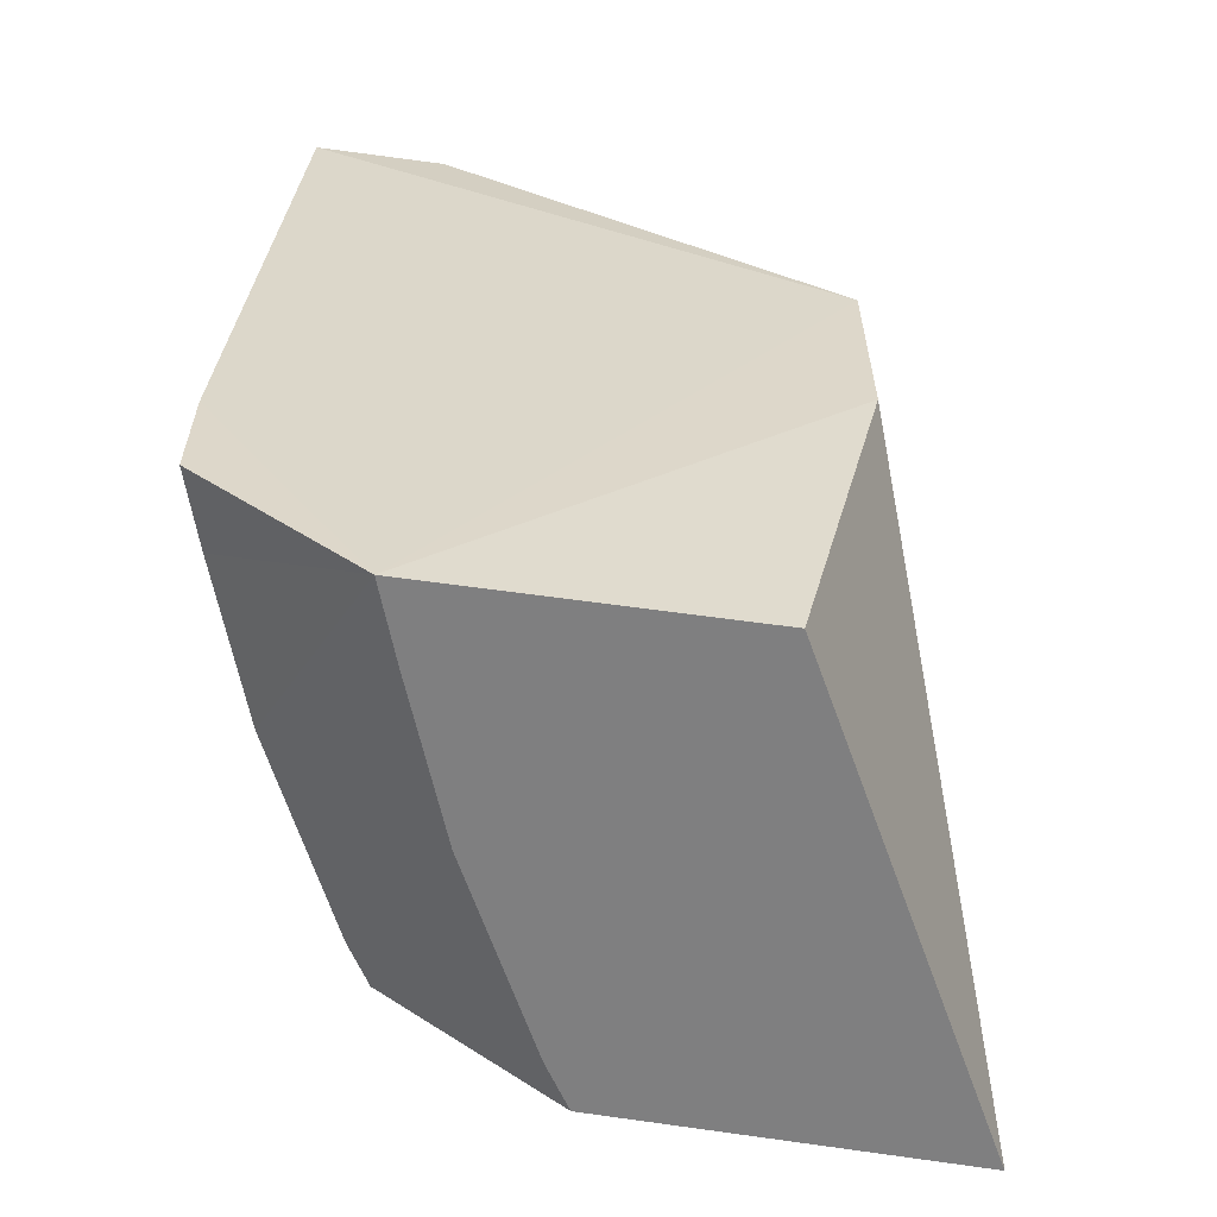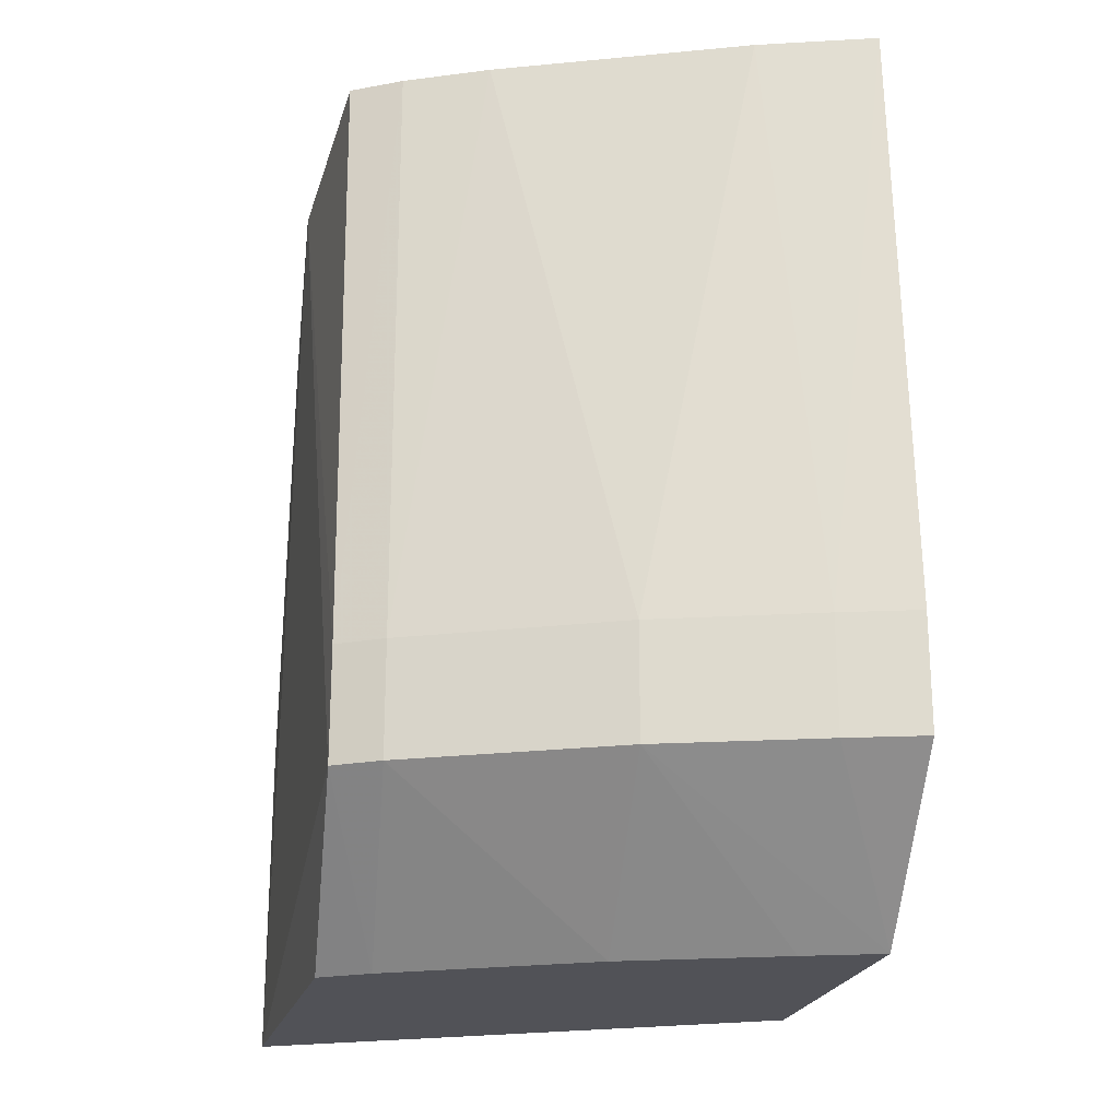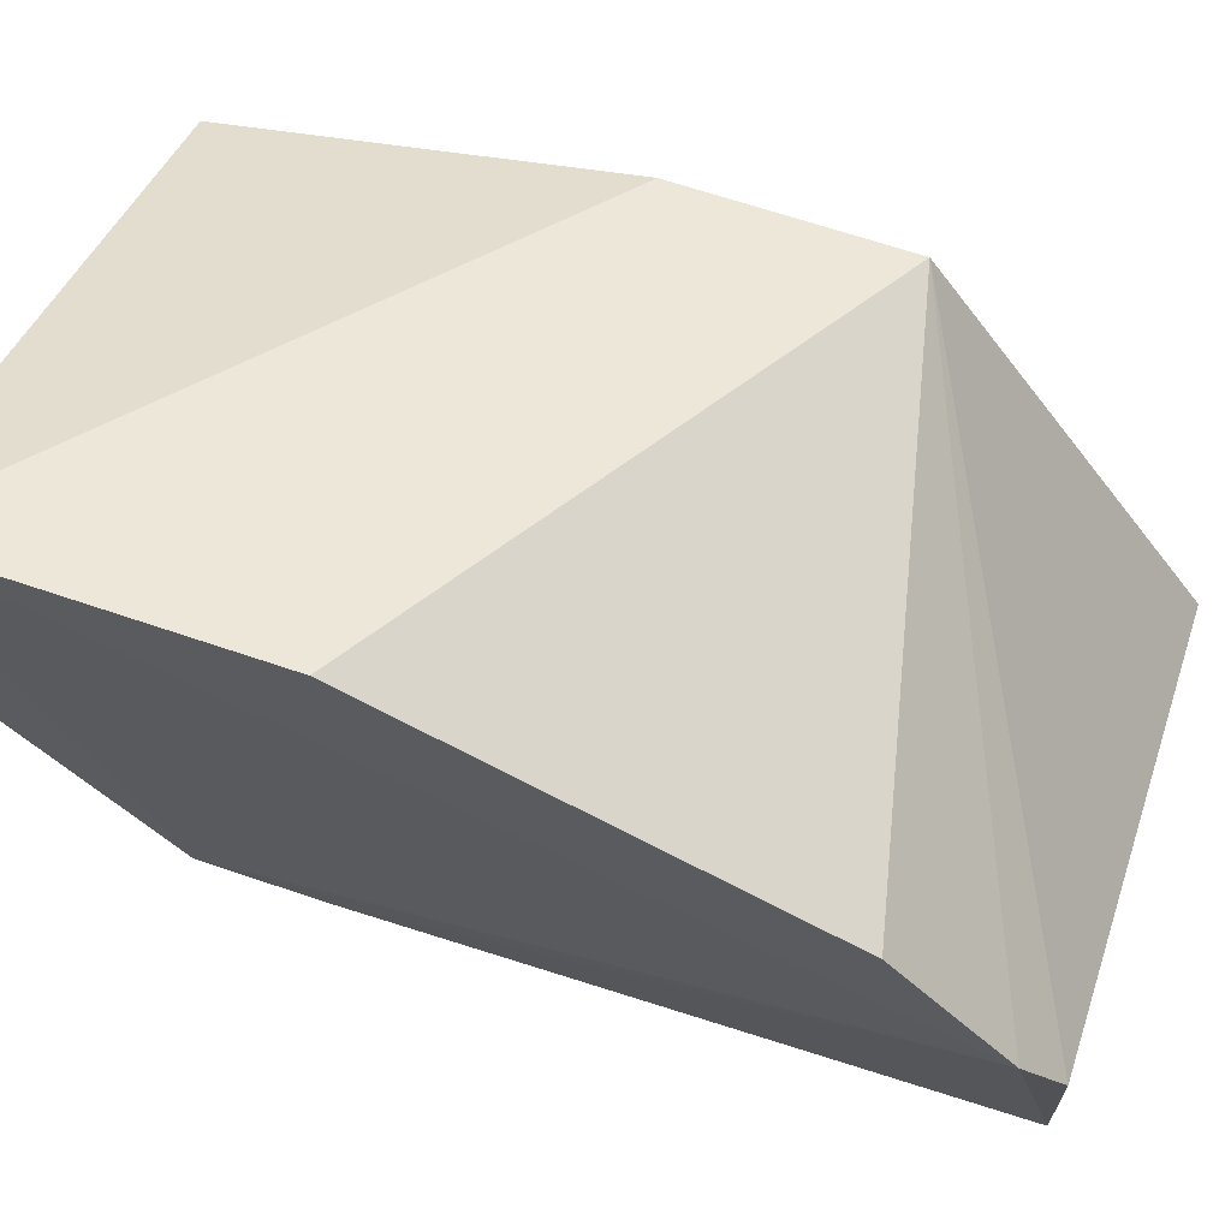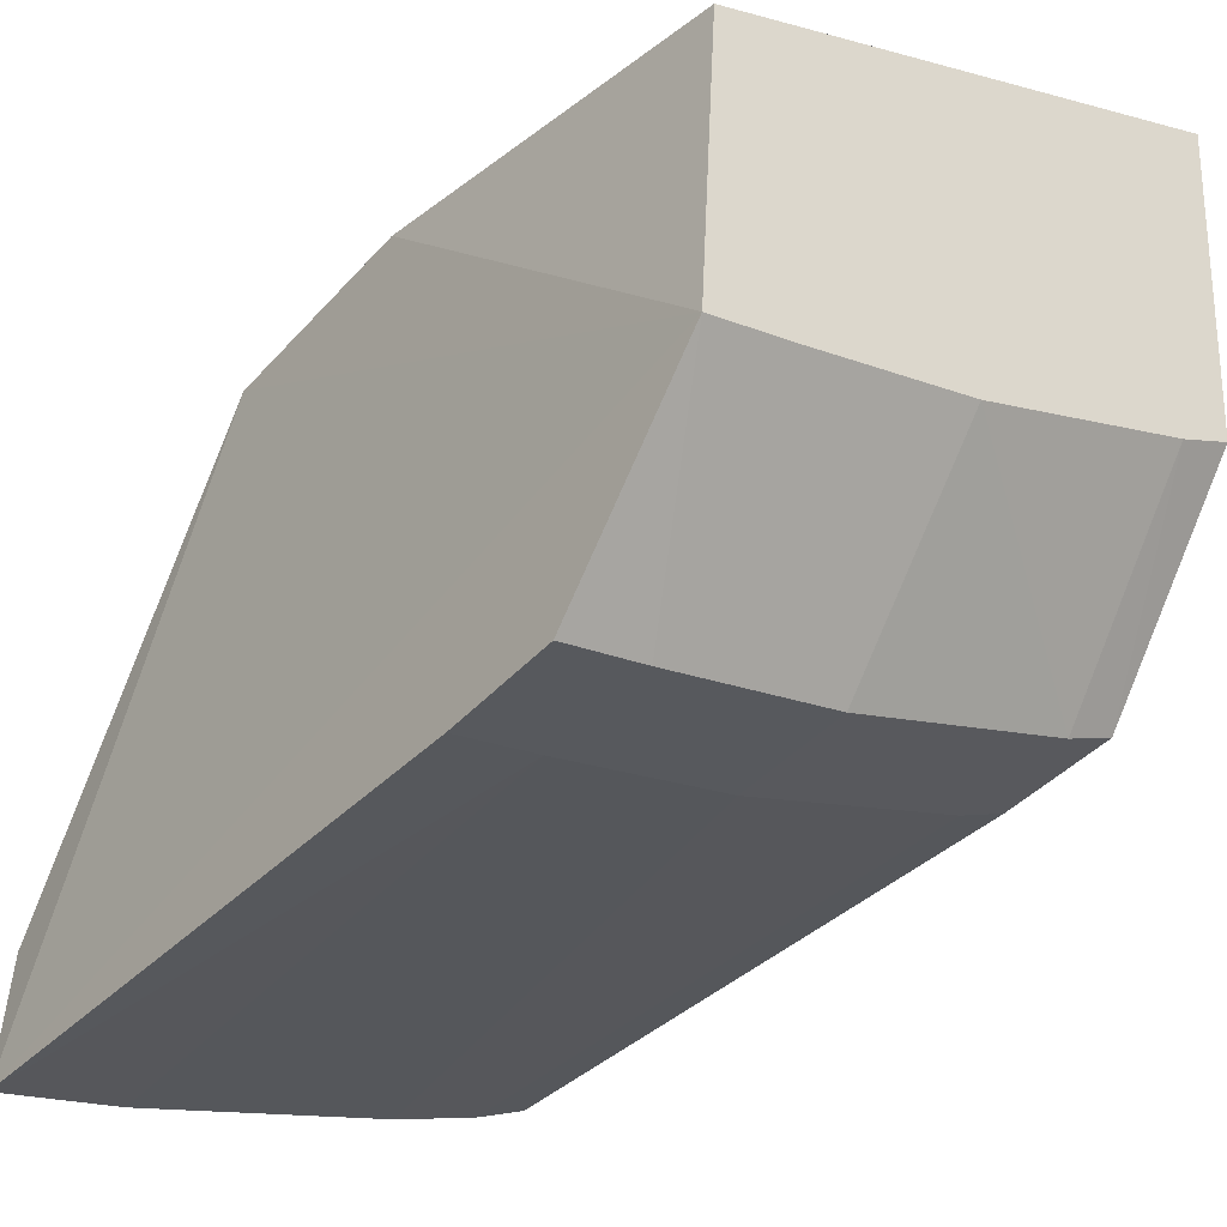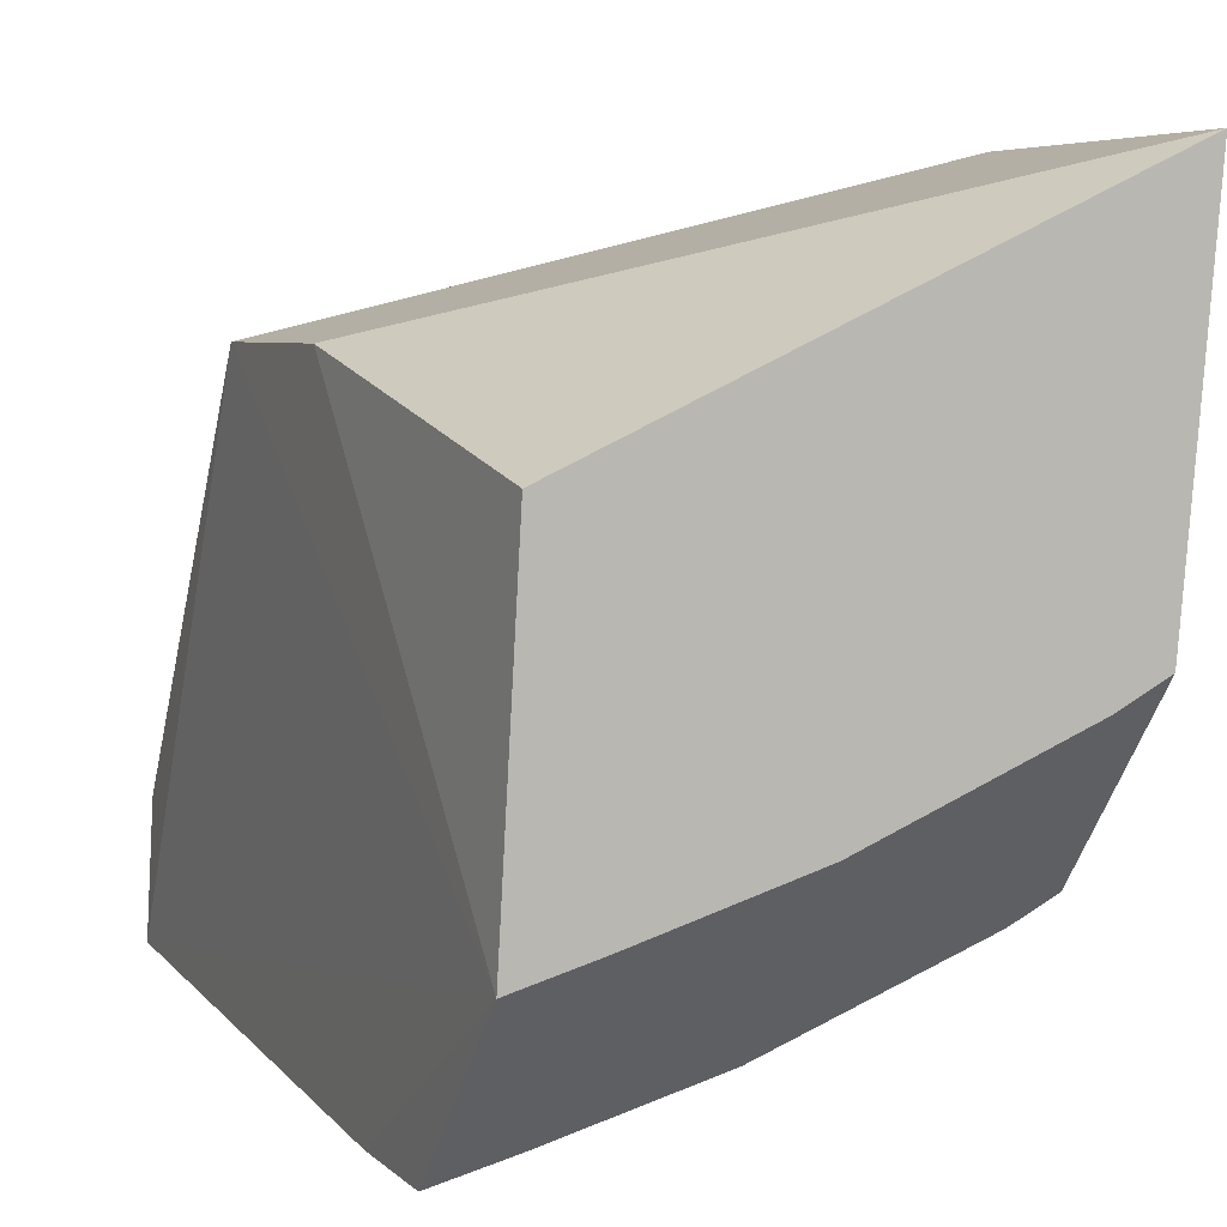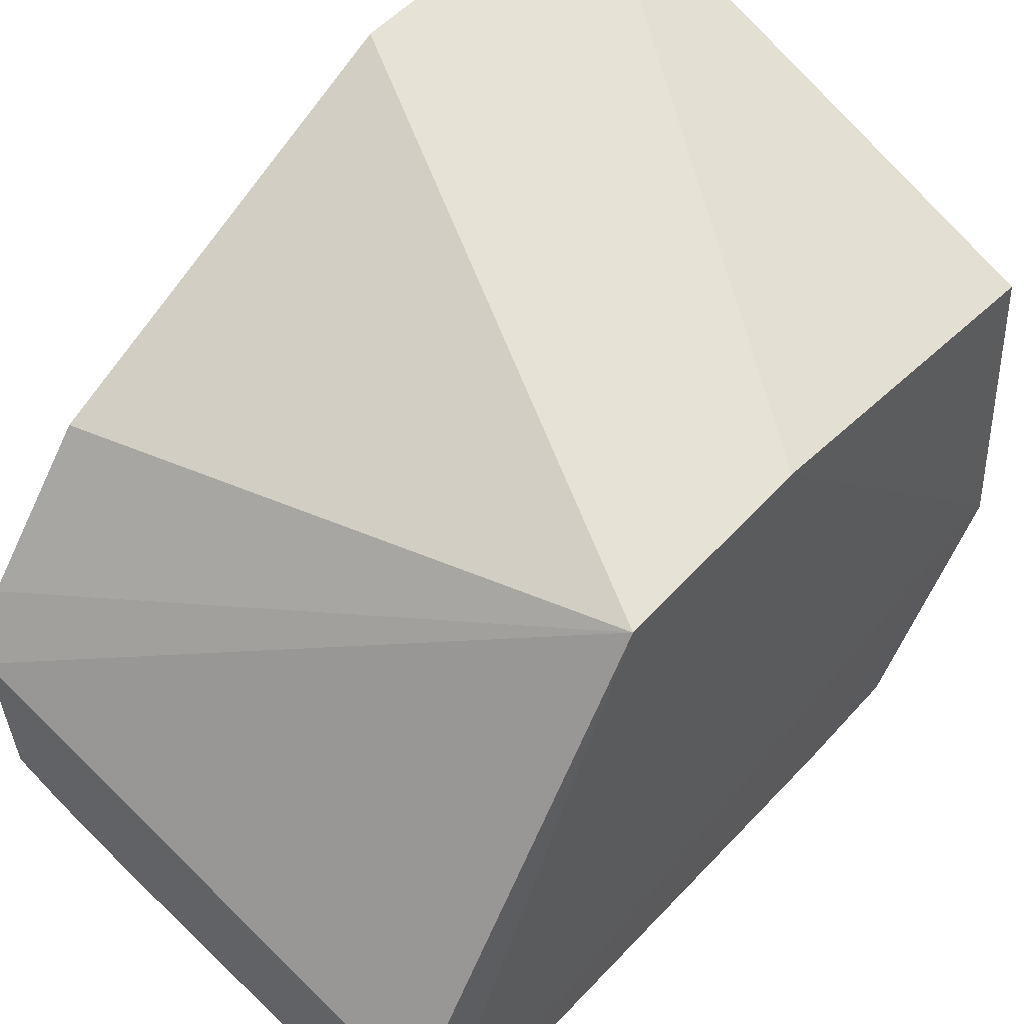
<metadata>
{"format":"obj","ext":"obj","renderer":"f3d","projection":"perspective","resolution":1024,"background":"white","views":[{"elev":-59.8,"azim":85.1,"up":"+Z"},{"elev":-21.6,"azim":-8.9,"up":"+Z"},{"elev":64.7,"azim":-70.9,"up":"+Y"},{"elev":-41.0,"azim":142.4,"up":"+Y"},{"elev":5.4,"azim":156.8,"up":"+Y"},{"elev":51.9,"azim":40.3,"up":"+Y"}]}
</metadata>
<code>
o ../../../cover013
v 23.19 2.81 -2.83
v 23.28 1.083 -2.83
v 23.31 2.759 -14.33
v 16.29 10.05 -14.33
v 16.51 5.29 -2.83
v 23.24 8.121 -6.5
v 16.68 2.824 -12.33
v 23.07 6.971 -14.33
v 16.29 10.05 -10.13
v 23.29 0.6008 -12.33
v 16.67 3.362 -2.83
v 16.28 6.008 -3.345
v 16.74 5.175 -14.33
v 23.24 8.121 -9.33
v 20.11 1.431 -12.33
v 23.29 0.6008 -10.83
v 16.29 7.706 -4.83
v 16.68 2.824 -10.83
v 22.28 0.849 -12.33
v 20.13 3.689 -14.33
v 18.44 2.58 -2.83
v 20.11 1.431 -10.83
v 17.29 2.512 -10.83
v 22.27 3.048 -14.33
v 17.29 2.512 -12.33
v 22.28 0.849 -10.83
v 21.74 1.485 -2.83
v 17.34 3.02 -2.83
v 17.41 4.82 -14.33
f 5 2 1
f 6 5 1
f 6 1 2
f 6 2 3
f 8 3 4
f 9 6 4
f 11 2 5
f 12 4 7
f 12 9 4
f 12 5 6
f 12 11 5
f 13 7 4
f 13 4 3
f 14 6 3
f 14 3 8
f 14 8 4
f 14 4 6
f 16 10 3
f 16 3 2
f 17 12 6
f 17 6 9
f 17 9 12
f 18 12 7
f 18 11 12
f 19 15 3
f 19 3 10
f 19 10 16
f 20 13 3
f 21 2 11
f 22 15 19
f 23 18 7
f 23 15 22
f 23 22 21
f 24 20 3
f 24 3 15
f 24 15 20
f 25 20 15
f 25 23 7
f 25 15 23
f 26 16 2
f 26 22 19
f 26 19 16
f 27 2 21
f 27 21 22
f 27 26 2
f 27 22 26
f 28 23 21
f 28 21 11
f 28 11 18
f 28 18 23
f 29 25 7
f 29 7 13
f 29 13 20
f 29 20 25

</code>
